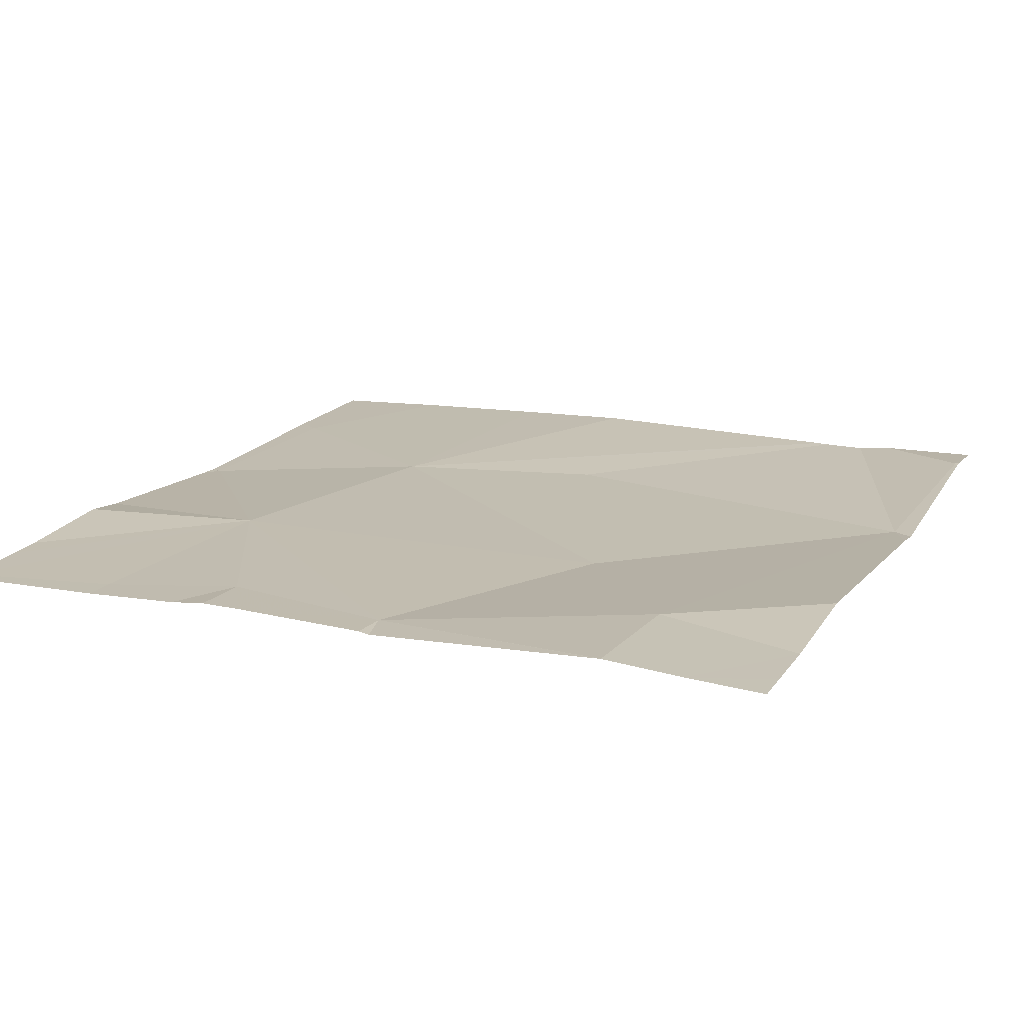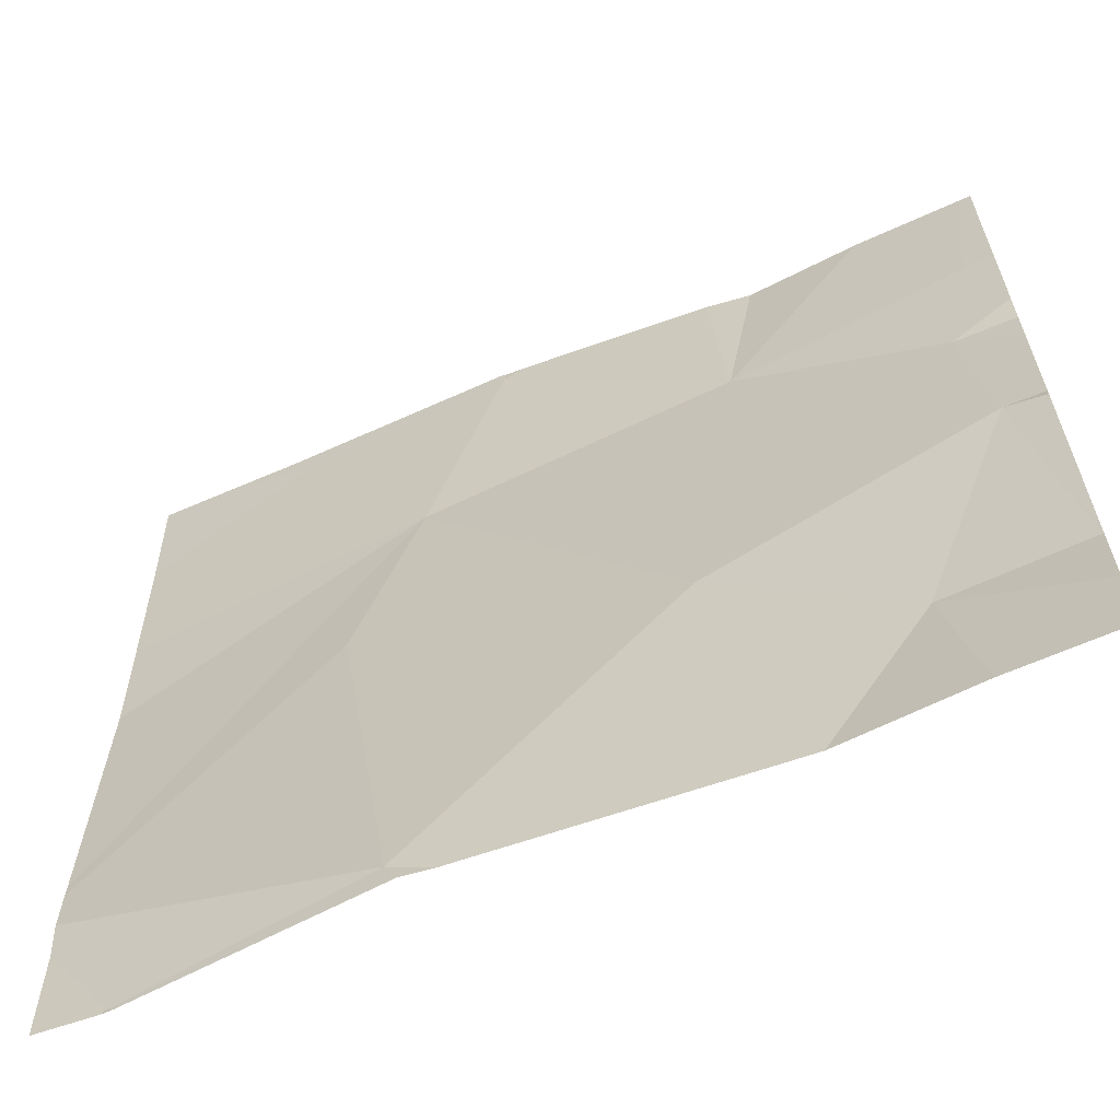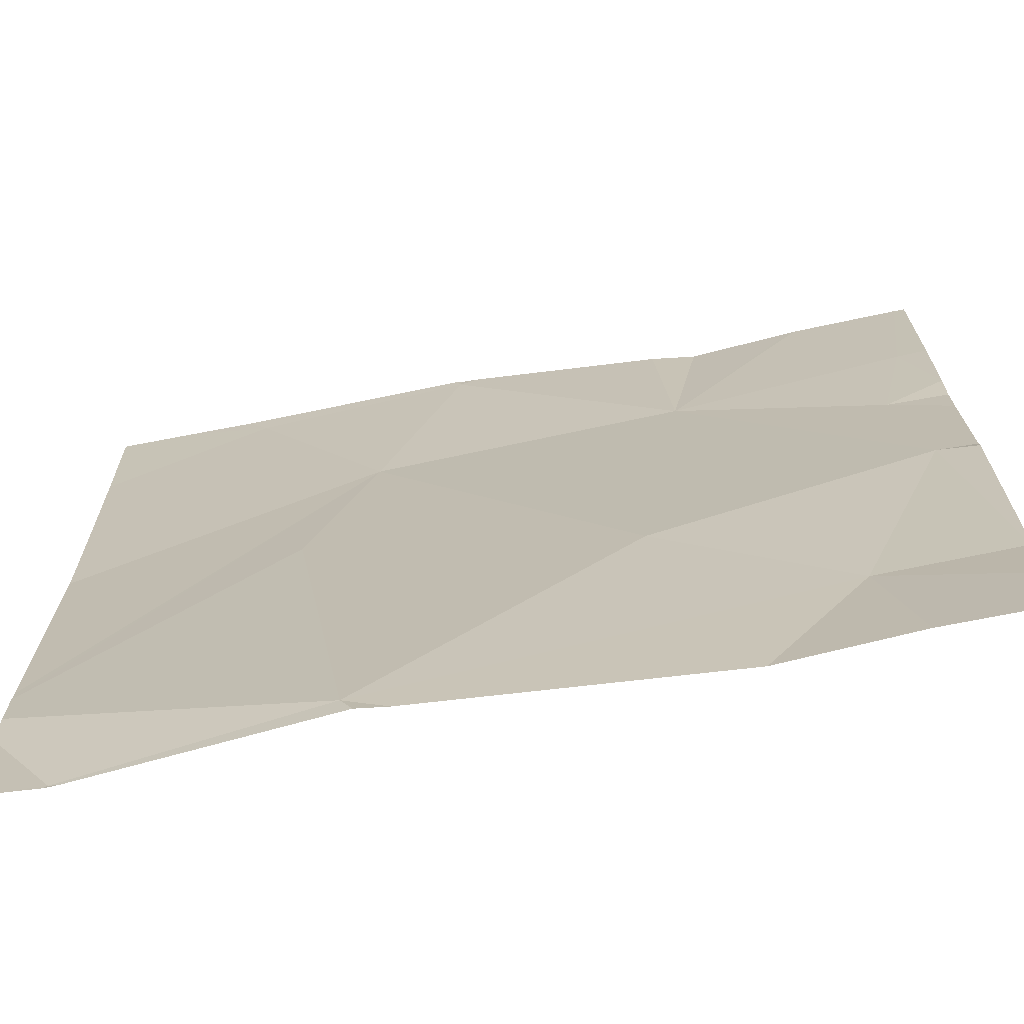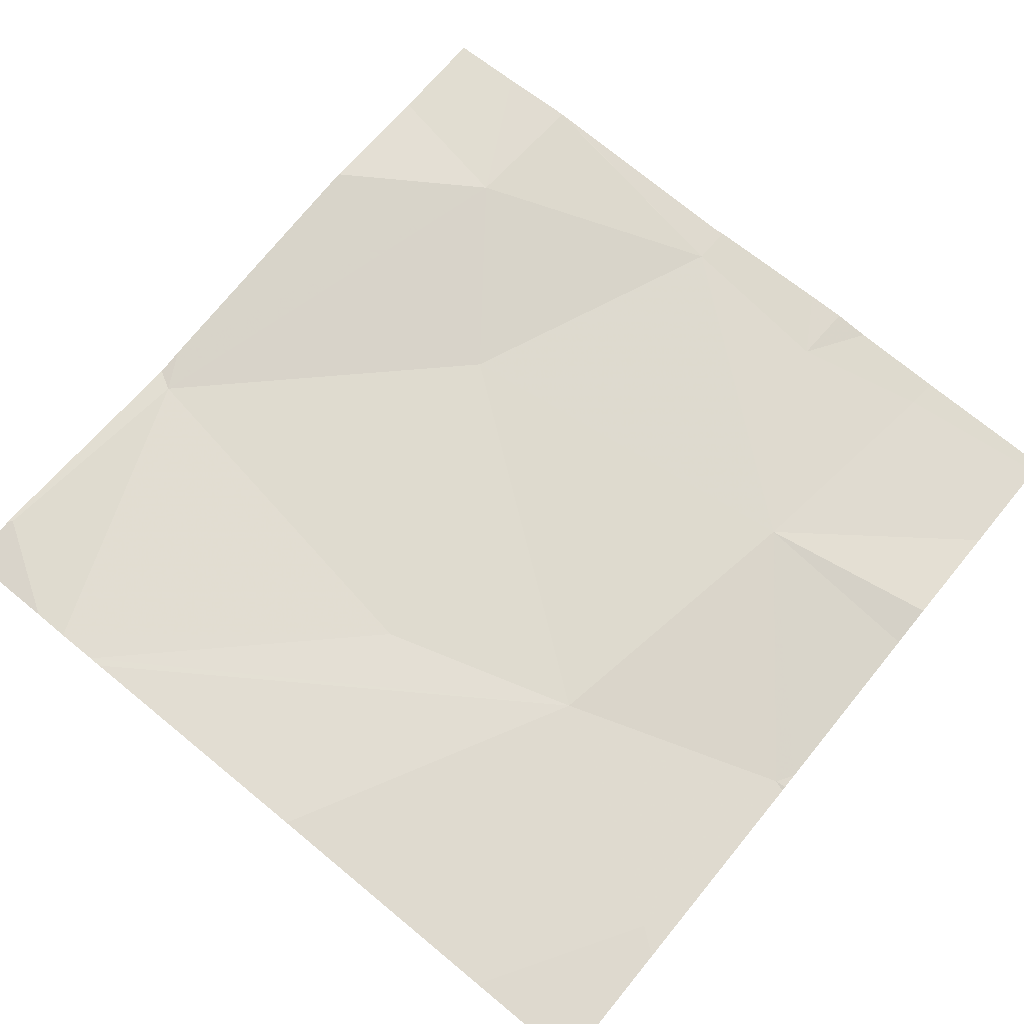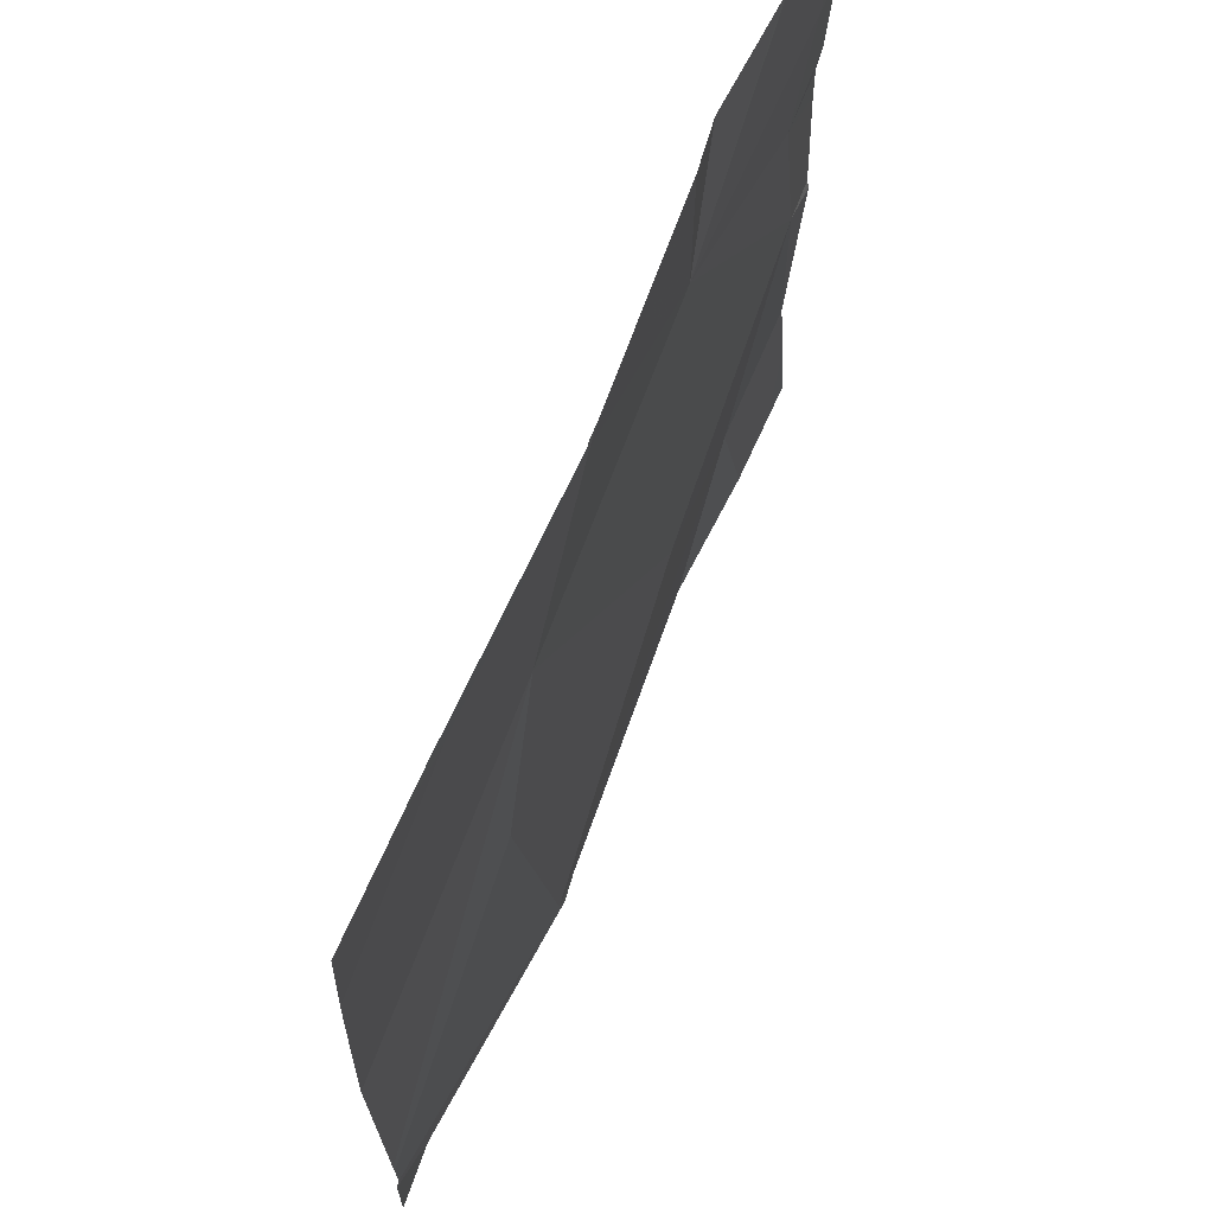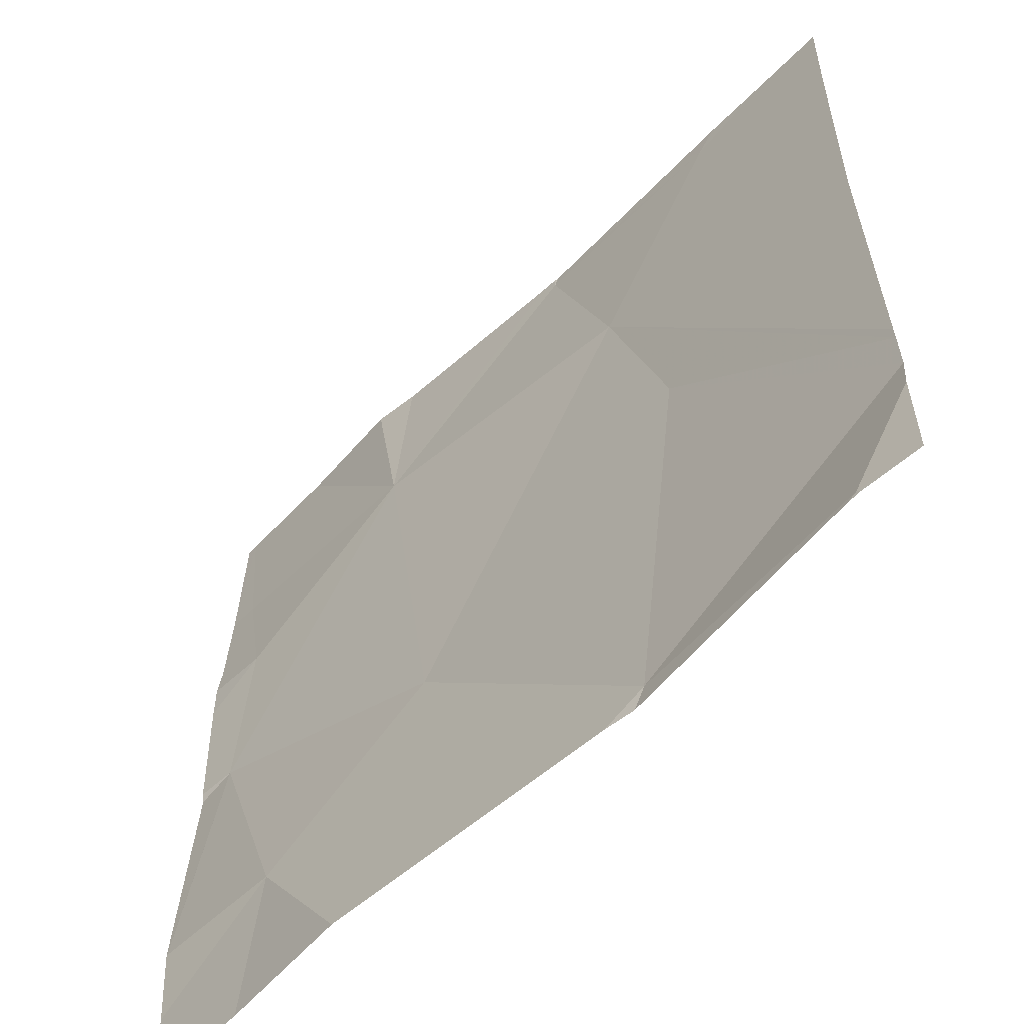
<metadata>
{"format":"obj","ext":"obj","renderer":"f3d","projection":"perspective","resolution":1024,"background":"white","views":[{"elev":16.5,"azim":-66.5,"up":"+Z"},{"elev":-63.3,"azim":-156.7,"up":"+Y"},{"elev":-70.9,"azim":-169.6,"up":"+Y"},{"elev":70.9,"azim":129.4,"up":"+Z"},{"elev":68.6,"azim":113.3,"up":"+Y"},{"elev":-59.2,"azim":45.5,"up":"+Y"}]}
</metadata>
<code>
v -141.6 230.8 483.3
v -142.5 230.8 483.3
v -142.4 230.8 483.3
v -141.7 230.6 483.3
v -142.3 230.6 483.3
v -142 231.5 483.3
v -141.9 230.6 483.3
v -141.6 230.6 483.3
v -142.2 230.9 483.3
v -141.9 230.6 483.3
v -142.5 231 483.3
v -142.2 231.3 483.3
v -141.8 231.1 483.3
v -142.3 231.5 483.3
v -142 230.6 483.3
v -142.2 231.5 483.3
v -142.5 231.2 483.3
v -141.7 231.5 483.3
v -141.9 231.3 483.3
v -141.6 231.1 483.3
v -141.6 230.8 483.3
v -142 231.5 483.3
v -142.4 230.6 483.3
v -141.8 231.5 483.3
v -141.6 230.7 483.3
v -142.5 231.4 483.3
v -141.6 230.7 483.3
v -142.5 230.8 483.3
v -142.5 230.7 483.3
v -142 231.5 483.3
v -142.5 230.8 483.3
v -142.5 231.2 483.3
v -142.5 231 483.3
v -142.5 231 483.3
v -142.5 231.3 483.3
v -142.5 231.4 483.3
v -142.5 231.2 483.3
v -142 231.5 483.3
v -141.6 231.4 483.3
v -141.6 231.2 483.3
v -141.6 230.6 483.3
v -141.6 230.6 483.3
v -142.5 230.6 483.3
v -142.5 230.6 483.3
v -141.8 231.5 483.3
v -141.7 231.5 483.3
v -142.4 231.5 483.3
v -142.5 231.5 483.3
v -142.5 231.5 483.3
v -142.4 231.5 483.3
v -142.4 231.5 483.3
v -141.6 231.5 483.3
f 3 2 28
f 8 7 10
f 9 3 7
f 11 9 12
f 13 7 25
f 25 8 27
f 38 22 24
f 12 17 11
f 23 29 43
f 16 12 30
f 13 19 9
f 42 8 4
f 11 17 32
f 19 13 21
f 15 3 5
f 18 39 52
f 3 9 11
f 7 13 9
f 19 12 9
f 31 11 34
f 11 2 3
f 41 27 8
f 19 22 12
f 35 26 36
f 39 24 19
f 38 24 45
f 12 22 30
f 17 12 26
f 23 3 29
f 39 19 40
f 14 12 16
f 19 24 22
f 1 19 21
f 28 2 31
f 29 3 28
f 5 3 23
f 15 7 3
f 31 2 11
f 20 19 1
f 32 17 37
f 33 11 32
f 18 24 39
f 34 11 33
f 6 22 38
f 35 17 26
f 41 8 42
f 36 26 48
f 4 8 10
f 37 17 35
f 21 13 25
f 48 12 50
f 25 7 8
f 10 7 15
f 40 19 20
f 43 29 44
f 30 22 6
f 45 24 46
f 46 24 18
f 47 12 51
f 48 26 12
f 49 36 48
f 50 12 47
f 51 12 14

</code>
